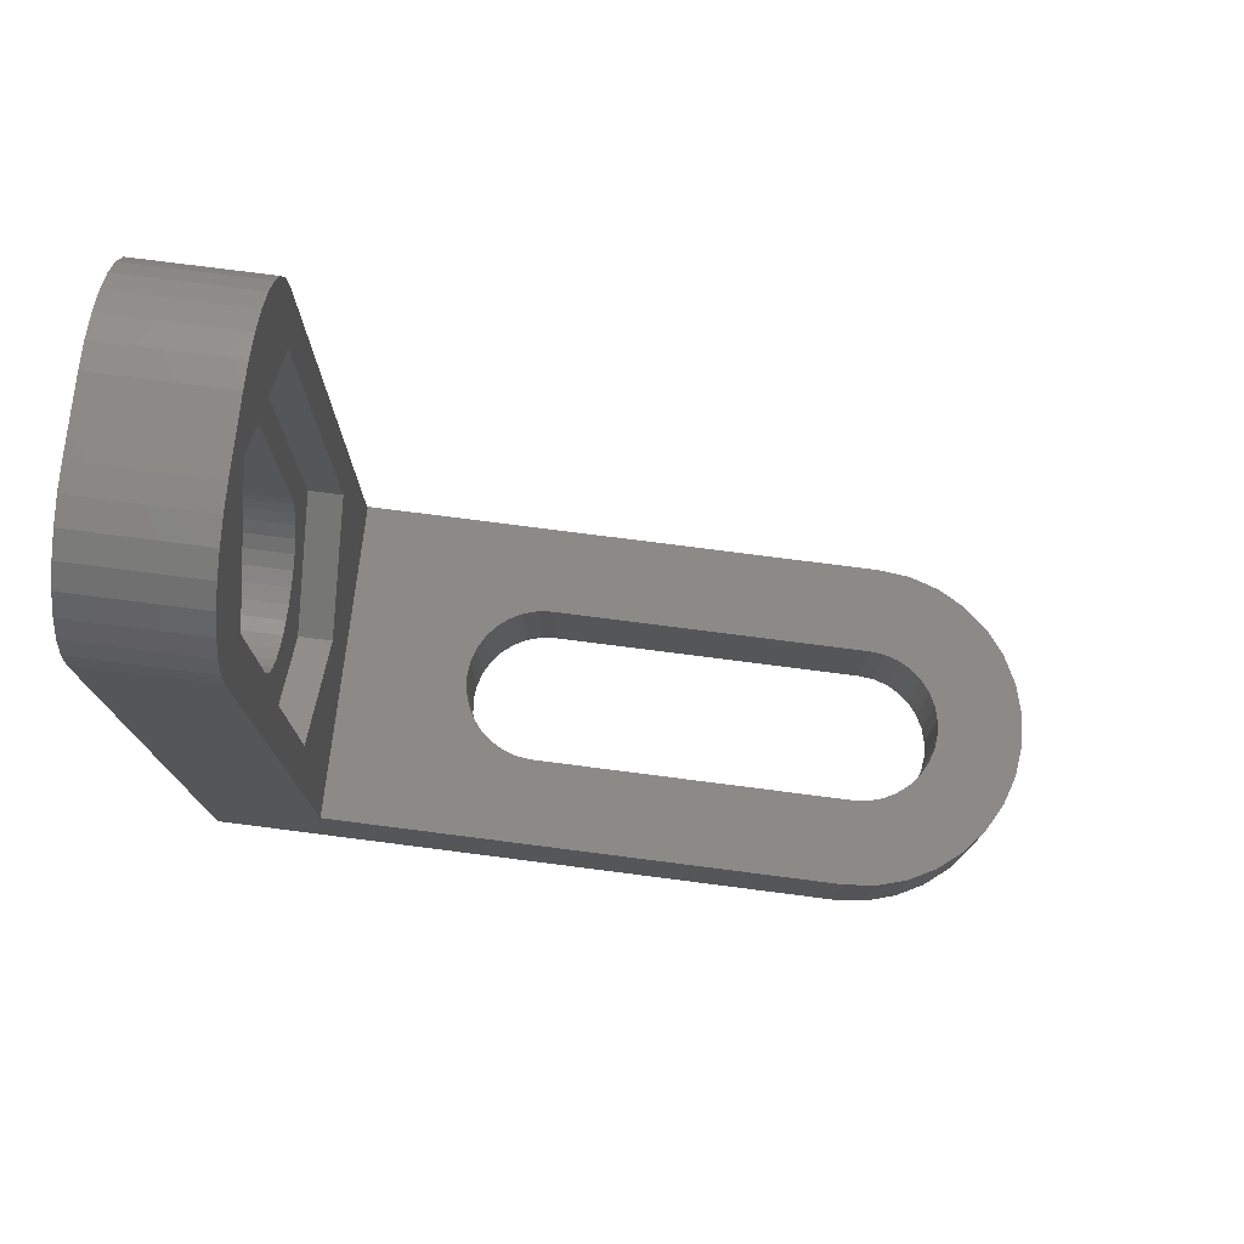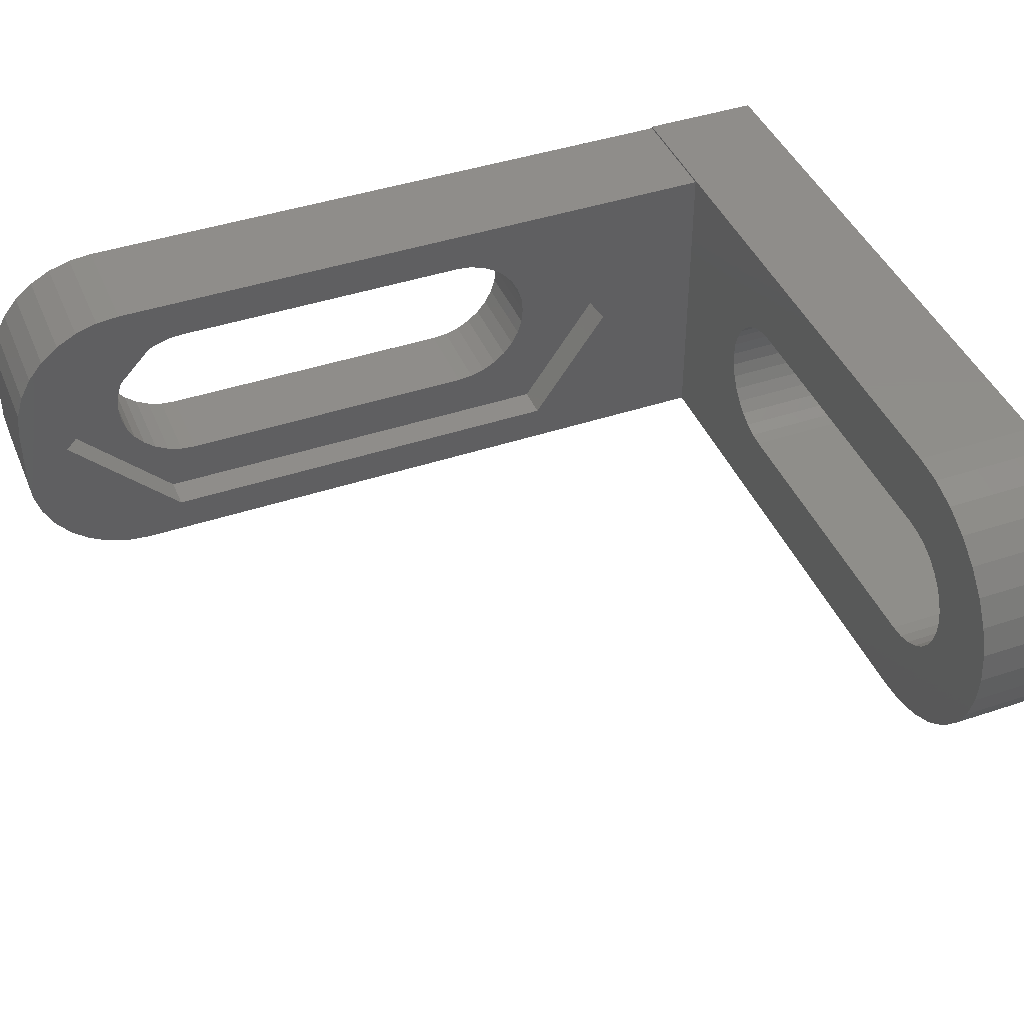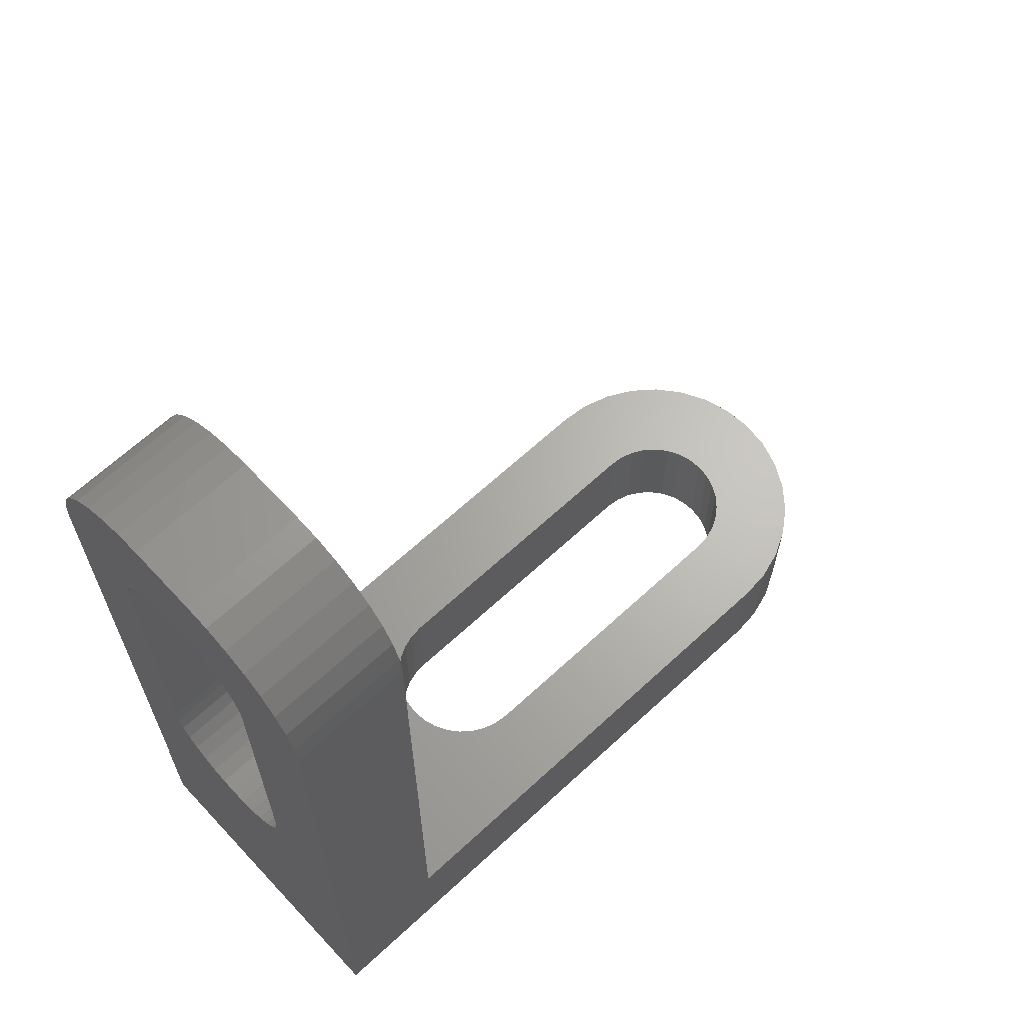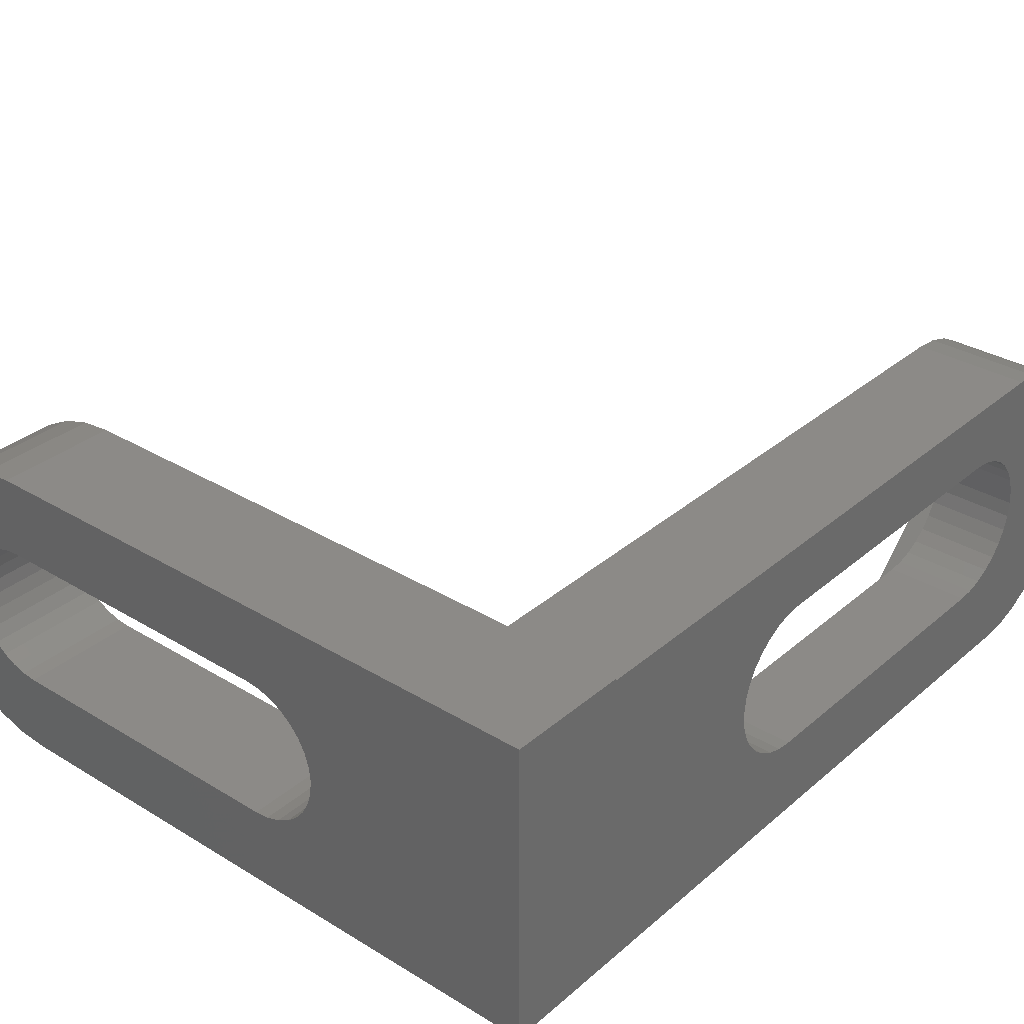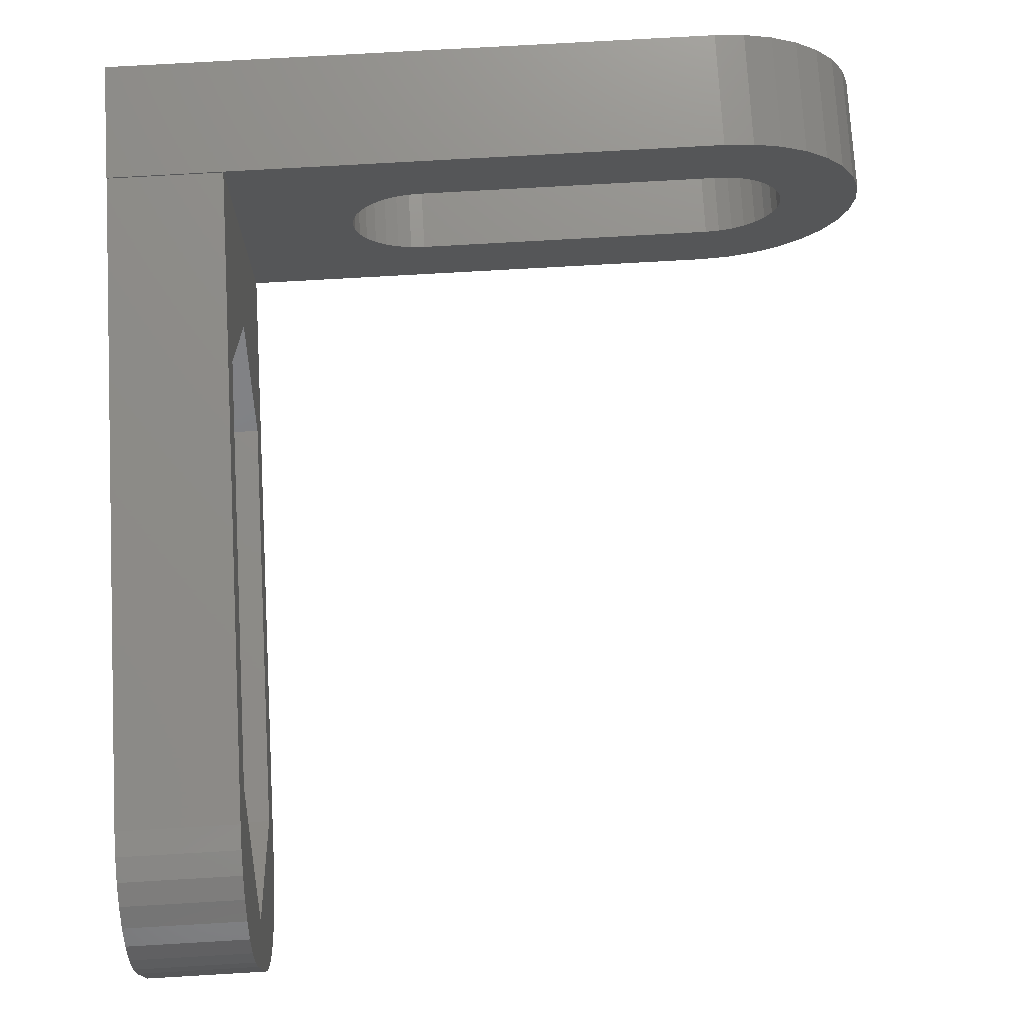
<metadata>
{"format":"stl","ext":"stl","renderer":"f3d","projection":"perspective","resolution":1024,"background":"white","views":[{"elev":77.5,"azim":7.3,"up":"+Z"},{"elev":42.4,"azim":68.2,"up":"+Y"},{"elev":65.5,"azim":-42.9,"up":"+Z"},{"elev":32.2,"azim":-139.7,"up":"+Y"},{"elev":74.7,"azim":-3.3,"up":"+Y"}]}
</metadata>
<code>
# stl→obj: 224 verts, 452 faces
v -0.2304 -0.006168 0.191
v -0.2304 0.125 0.1016
v -0.2304 0.094 0.2578
v -0.2304 -0.1328 0.1016
v -0.2304 -0.1016 0.2578
v -0.2304 -0.1016 0.6155
v -0.2304 -0.1328 0.6484
v -0.2304 -0.006168 0.7109
v -0.2304 0.094 0.6155
v -0.2304 0.09525 0.7203
v -0.2304 0.07986 0.7329
v -0.2304 0.0623 0.7423
v -0.2304 0.04325 0.748
v -0.2304 0.02344 0.75
v -0.2304 -0.03125 0.75
v -0.2304 -0.05106 0.748
v -0.2304 -0.07012 0.7423
v -0.2304 -0.08768 0.7329
v -0.2304 -0.1031 0.7203
v -0.2304 -0.1157 0.7049
v -0.2304 -0.1251 0.6873
v -0.2304 -0.1309 0.6683
v -0.2304 0.125 0.6484
v -0.2304 0.123 0.6683
v -0.2304 0.1173 0.6873
v -0.2304 0.1079 0.7049
v -0.3281 0.125 0.1016
v -0.3281 0.1266 0.1016
v -0.3281 0.1266 0
v -0.3281 0.04953 0.637
v -0.3281 0.03958 0.6452
v -0.3281 0.04325 0.748
v -0.3281 0.0623 0.7423
v -0.3281 0.05769 0.6271
v -0.3281 0.06375 0.6157
v -0.3281 0.02344 0.75
v -0.3281 0.02824 0.6513
v -0.3281 0.01593 0.655
v -0.3281 0.003125 0.6562
v -0.3281 -0.009678 0.655
v -0.3281 -0.0625 0.5906
v -0.3281 -0.0625 0.3281
v -0.3281 -0.1328 0
v -0.3281 -0.1328 0.6484
v -0.3281 -0.1309 0.6683
v -0.3281 -0.1251 0.6873
v -0.3281 -0.1157 0.7049
v -0.3281 -0.1031 0.7203
v -0.3281 -0.08768 0.7329
v -0.3281 -0.07012 0.7423
v -0.3281 0.06875 0.5906
v -0.3281 0.07986 0.7329
v -0.3281 0.09525 0.7203
v -0.3281 0.1079 0.7049
v -0.3281 0.1173 0.6873
v -0.3281 0.123 0.6683
v -0.3281 0.125 0.6484
v -0.3281 0.06875 0.3281
v -0.3281 0.003125 0.2625
v -0.3281 0.01593 0.2638
v -0.3281 0.02824 0.2675
v -0.3281 0.03958 0.2736
v -0.3281 0.04953 0.2817
v -0.3281 0.05769 0.2917
v -0.3281 0.06375 0.303
v -0.3281 0.06749 0.3153
v -0.3281 -0.06124 0.3153
v -0.3281 -0.0575 0.303
v -0.3281 -0.05144 0.2917
v -0.3281 -0.04328 0.2817
v -0.3281 -0.03333 0.2736
v -0.3281 -0.02199 0.2675
v -0.3281 -0.009678 0.2638
v -0.3281 -0.05106 0.748
v -0.3281 -0.0575 0.6157
v -0.3281 -0.06124 0.6034
v -0.3281 -0.03125 0.75
v -0.3281 -0.03333 0.6452
v -0.3281 -0.04328 0.637
v -0.3281 -0.05144 0.6271
v -0.3281 -0.02199 0.6513
v -0.3281 0.06749 0.6034
v 0.1906 -0.1328 0
v 0.1906 -0.1328 0.1016
v -0.2578 -0.0625 0.5906
v -0.2578 -0.0625 0.3281
v -0.2578 0.01593 0.2638
v -0.2578 0.02824 0.2675
v -0.2578 0.03958 0.2736
v -0.2578 0.04953 0.2817
v -0.2578 0.05769 0.2917
v -0.2578 0.06375 0.303
v -0.2578 0.06749 0.3153
v -0.2578 0.06875 0.3281
v -0.2578 0.003125 0.2625
v -0.2578 -0.009678 0.2638
v -0.2578 -0.02199 0.2675
v -0.2578 -0.03333 0.2736
v -0.2578 -0.04328 0.2817
v -0.2578 -0.05144 0.2917
v -0.2578 -0.0575 0.303
v -0.2578 -0.06124 0.3153
v -0.2578 -0.009678 0.655
v -0.2578 -0.02199 0.6513
v -0.2578 -0.03333 0.6452
v -0.2578 -0.04328 0.637
v -0.2578 -0.05144 0.6271
v -0.2578 -0.0575 0.6157
v -0.2578 -0.06124 0.6034
v -0.2578 0.003125 0.6562
v -0.2578 0.01593 0.655
v -0.2578 0.02824 0.6513
v -0.2578 0.03958 0.6452
v -0.2578 0.04953 0.637
v -0.2578 0.05769 0.6271
v -0.2578 0.06375 0.6157
v -0.2578 0.06749 0.6034
v -0.2578 0.06875 0.5906
v -0.2578 -0.1016 0.2578
v -0.2578 -0.006168 0.191
v -0.2578 0.094 0.2578
v -0.2578 0.094 0.6155
v -0.2578 -0.006168 0.7109
v -0.2578 -0.1016 0.6155
v 0.2341 0.04031 0
v 0.2248 0.04795 0
v 0.3104 0.0465 0
v 0.2417 0.031 0
v 0.3178 0.02218 0
v 0.2474 0.02038 0
v 0.2509 0.00886 0
v 0.2417 -0.03725 0
v 0.2474 -0.02663 0
v 0.3178 -0.02843 0
v 0.3104 -0.05275 0
v 0.2341 -0.04656 0
v 0.2248 -0.0542 0
v 0.1906 -0.06456 0
v 0.2985 -0.07518 0
v 0.2823 -0.09483 0
v 0.2627 -0.111 0
v 0.2403 -0.1229 0
v 0.2159 -0.1303 0
v -0.06875 -0.06456 0
v 0.1906 0.05831 0
v -0.06875 0.05831 0
v 0.1906 0.1266 0
v 0.2159 0.1241 0
v 0.2403 0.1167 0
v 0.2627 0.1047 0
v 0.2823 0.08858 0
v 0.2985 0.06893 0
v -0.1302 -0.003125 0
v -0.129 -0.01511 0
v -0.1255 -0.02663 0
v -0.1198 -0.03725 0
v -0.1122 -0.04656 0
v -0.1029 -0.0542 0
v -0.09226 -0.05988 0
v -0.08073 -0.06338 0
v -0.08073 0.05713 0
v -0.09226 0.05363 0
v -0.1029 0.04795 0
v -0.1122 0.04031 0
v -0.1198 0.031 0
v -0.1255 0.02038 0
v -0.129 0.00886 0
v 0.2141 0.05363 0
v 0.2026 0.05713 0
v 0.2026 -0.06338 0
v 0.2141 -0.05988 0
v 0.2509 -0.01511 0
v 0.2521 -0.003125 0
v 0.3203 -0.003125 0
v 0.3104 0.0465 0.1016
v 0.2248 0.04795 0.1016
v 0.2341 0.04031 0.1016
v 0.2417 0.031 0.1016
v 0.3178 0.02218 0.1016
v 0.2474 0.02038 0.1016
v 0.2509 0.00886 0.1016
v 0.3178 -0.02843 0.1016
v 0.2474 -0.02663 0.1016
v 0.2417 -0.03725 0.1016
v 0.3104 -0.05275 0.1016
v 0.2341 -0.04656 0.1016
v 0.2248 -0.0542 0.1016
v 0.1906 -0.06456 0.1016
v -0.06875 -0.06456 0.1016
v 0.2159 -0.1303 0.1016
v 0.2403 -0.1229 0.1016
v 0.2627 -0.111 0.1016
v 0.2823 -0.09483 0.1016
v 0.2985 -0.07518 0.1016
v 0.1906 0.05831 0.1016
v 0.2985 0.06893 0.1016
v 0.2823 0.08858 0.1016
v 0.2627 0.1047 0.1016
v 0.2403 0.1167 0.1016
v 0.2159 0.1241 0.1016
v 0.1906 0.1266 0.1016
v -0.06875 0.05831 0.1016
v -0.08073 -0.06338 0.1016
v -0.09226 -0.05988 0.1016
v -0.1029 -0.0542 0.1016
v -0.1122 -0.04656 0.1016
v -0.1198 -0.03725 0.1016
v -0.1255 -0.02663 0.1016
v -0.129 -0.01511 0.1016
v -0.1302 -0.003125 0.1016
v -0.129 0.00886 0.1016
v -0.1255 0.02038 0.1016
v -0.1198 0.031 0.1016
v -0.1122 0.04031 0.1016
v -0.1029 0.04795 0.1016
v -0.09226 0.05363 0.1016
v -0.08073 0.05713 0.1016
v 0.2026 0.05713 0.1016
v 0.2141 0.05363 0.1016
v 0.2141 -0.05988 0.1016
v 0.2026 -0.06338 0.1016
v 0.3203 -0.003125 0.1016
v 0.2521 -0.003125 0.1016
v 0.2509 -0.01511 0.1016
f 1 2 3
f 4 2 1
f 4 1 5
f 4 5 6
f 4 6 7
f 8 9 10
f 8 10 11
f 8 11 12
f 8 12 13
f 8 13 14
f 8 14 15
f 8 15 16
f 8 16 17
f 8 17 18
f 8 18 19
f 8 19 20
f 8 20 6
f 6 20 21
f 6 21 22
f 6 22 7
f 9 3 2
f 9 2 23
f 9 23 24
f 9 24 25
f 9 25 26
f 9 26 10
f 27 28 29
f 30 31 32
f 32 33 30
f 34 30 33
f 34 33 35
f 36 32 31
f 36 31 37
f 36 37 38
f 36 38 39
f 36 39 40
f 41 42 43
f 41 43 44
f 41 44 45
f 41 45 46
f 41 46 47
f 41 47 48
f 41 48 49
f 41 49 50
f 51 52 53
f 51 53 54
f 51 54 55
f 51 55 56
f 51 56 57
f 51 57 27
f 51 27 58
f 27 59 60
f 27 60 61
f 27 61 62
f 27 62 63
f 27 63 64
f 27 64 65
f 27 65 66
f 27 66 58
f 43 42 67
f 43 67 68
f 43 68 69
f 43 69 70
f 43 70 71
f 43 71 72
f 43 72 73
f 43 73 59
f 43 59 27
f 43 27 29
f 50 74 75
f 50 75 76
f 50 76 41
f 74 77 78
f 74 78 79
f 74 79 80
f 74 80 75
f 77 36 40
f 77 40 81
f 77 81 78
f 52 51 82
f 52 82 35
f 52 35 33
f 77 15 36
f 36 15 14
f 2 27 23
f 23 27 57
f 23 57 24
f 24 57 56
f 24 56 25
f 25 56 55
f 25 55 26
f 26 55 54
f 26 54 10
f 10 54 53
f 10 53 11
f 11 53 52
f 11 52 12
f 12 52 33
f 12 33 13
f 13 33 32
f 13 32 14
f 14 32 36
f 83 84 43
f 43 84 4
f 43 4 44
f 44 4 7
f 44 7 45
f 45 7 22
f 45 22 46
f 46 22 21
f 46 21 47
f 47 21 20
f 47 20 48
f 48 20 19
f 48 19 49
f 49 19 18
f 49 18 50
f 50 18 17
f 50 17 74
f 74 17 16
f 74 16 77
f 77 16 15
f 41 85 42
f 42 85 86
f 59 87 60
f 60 87 88
f 60 88 61
f 61 88 89
f 61 89 62
f 62 89 90
f 62 90 63
f 63 90 91
f 63 91 64
f 64 91 92
f 64 92 65
f 65 92 93
f 65 93 66
f 66 93 94
f 66 94 58
f 87 59 95
f 95 59 73
f 95 73 96
f 96 73 72
f 96 72 97
f 97 72 71
f 97 71 98
f 98 71 70
f 98 70 99
f 99 70 69
f 99 69 100
f 100 69 68
f 100 68 101
f 101 68 67
f 101 67 102
f 102 67 42
f 102 42 86
f 39 103 40
f 40 103 104
f 40 104 81
f 81 104 105
f 81 105 78
f 78 105 106
f 78 106 79
f 79 106 107
f 79 107 80
f 80 107 108
f 80 108 75
f 75 108 109
f 75 109 76
f 76 109 85
f 76 85 41
f 103 39 110
f 110 39 38
f 110 38 111
f 111 38 37
f 111 37 112
f 112 37 31
f 112 31 113
f 113 31 30
f 113 30 114
f 114 30 34
f 114 34 115
f 115 34 35
f 115 35 116
f 116 35 82
f 116 82 117
f 117 82 51
f 117 51 118
f 58 94 51
f 51 94 118
f 119 5 120
f 120 5 1
f 120 1 121
f 121 1 3
f 121 3 122
f 122 3 9
f 122 9 123
f 123 9 8
f 123 8 124
f 124 8 6
f 124 6 119
f 119 6 5
f 122 123 113
f 122 113 114
f 122 114 115
f 122 115 116
f 122 116 117
f 122 117 118
f 122 118 121
f 123 124 107
f 123 107 106
f 123 106 105
f 123 105 104
f 123 104 103
f 123 103 110
f 123 110 111
f 123 111 112
f 123 112 113
f 119 120 95
f 119 95 96
f 119 96 97
f 119 97 98
f 119 98 99
f 119 99 100
f 119 100 101
f 119 101 102
f 119 102 86
f 119 86 85
f 124 119 85
f 124 85 109
f 124 109 108
f 124 108 107
f 121 118 94
f 121 94 93
f 121 93 92
f 121 92 91
f 121 91 90
f 121 90 89
f 121 89 88
f 121 88 87
f 121 87 95
f 121 95 120
f 125 126 127
f 128 125 127
f 129 128 127
f 129 130 128
f 131 130 129
f 132 133 134
f 135 132 134
f 136 132 135
f 135 137 136
f 138 139 140
f 138 140 141
f 138 141 142
f 138 142 143
f 138 143 83
f 138 83 43
f 138 43 144
f 145 146 147
f 145 147 148
f 145 148 149
f 145 149 150
f 145 150 151
f 145 151 152
f 43 153 154
f 43 154 155
f 43 155 156
f 43 156 157
f 43 157 158
f 43 158 159
f 43 159 160
f 43 160 144
f 29 147 146
f 29 146 161
f 29 161 162
f 29 162 163
f 29 163 164
f 29 164 165
f 29 165 166
f 29 166 167
f 29 167 153
f 29 153 43
f 152 127 126
f 152 126 168
f 152 168 169
f 152 169 145
f 139 138 170
f 139 170 171
f 139 171 137
f 139 137 135
f 133 172 134
f 134 172 173
f 134 173 174
f 174 173 131
f 174 131 129
f 175 176 177
f 175 177 178
f 175 178 179
f 178 180 179
f 179 180 181
f 182 183 184
f 182 184 185
f 185 184 186
f 186 187 185
f 188 189 4
f 188 4 84
f 188 84 190
f 188 190 191
f 188 191 192
f 188 192 193
f 188 193 194
f 195 196 197
f 195 197 198
f 195 198 199
f 195 199 200
f 195 200 201
f 195 201 202
f 4 189 203
f 4 203 204
f 4 204 205
f 4 205 206
f 4 206 207
f 4 207 208
f 4 208 209
f 2 4 209
f 2 209 210
f 2 210 211
f 2 211 212
f 2 212 213
f 2 213 214
f 2 214 215
f 2 215 216
f 2 216 217
f 2 217 202
f 2 202 201
f 2 201 28
f 2 28 27
f 196 195 218
f 196 218 219
f 196 219 176
f 196 176 175
f 194 185 187
f 194 187 220
f 194 220 221
f 194 221 188
f 179 181 222
f 222 181 223
f 222 223 182
f 182 223 224
f 182 224 183
f 189 188 144
f 144 188 138
f 173 181 131
f 131 181 180
f 131 180 130
f 130 180 178
f 130 178 128
f 128 178 177
f 128 177 125
f 125 177 176
f 125 176 126
f 126 176 219
f 126 219 168
f 168 219 218
f 168 218 169
f 169 218 195
f 169 195 145
f 181 173 223
f 223 173 172
f 223 172 224
f 224 172 133
f 224 133 183
f 183 133 132
f 183 132 184
f 184 132 136
f 184 136 186
f 186 136 137
f 186 137 187
f 187 137 171
f 187 171 220
f 220 171 170
f 220 170 221
f 221 170 138
f 221 138 188
f 195 202 145
f 145 202 146
f 153 209 154
f 154 209 208
f 154 208 155
f 155 208 207
f 155 207 156
f 156 207 206
f 156 206 157
f 157 206 205
f 157 205 158
f 158 205 204
f 158 204 159
f 159 204 203
f 159 203 160
f 160 203 189
f 160 189 144
f 209 153 210
f 210 153 167
f 210 167 211
f 211 167 166
f 211 166 212
f 212 166 165
f 212 165 213
f 213 165 164
f 213 164 214
f 214 164 163
f 214 163 215
f 215 163 162
f 215 162 216
f 216 162 161
f 216 161 217
f 217 161 146
f 217 146 202
f 201 147 28
f 28 147 29
f 147 201 148
f 148 201 200
f 148 200 149
f 149 200 199
f 149 199 150
f 150 199 198
f 150 198 151
f 151 198 197
f 151 197 152
f 152 197 196
f 152 196 127
f 127 196 175
f 127 175 129
f 129 175 179
f 129 179 174
f 174 179 222
f 174 222 134
f 134 222 182
f 134 182 135
f 135 182 185
f 135 185 139
f 139 185 194
f 139 194 140
f 140 194 193
f 140 193 141
f 141 193 192
f 141 192 142
f 142 192 191
f 142 191 143
f 143 191 190
f 143 190 83
f 83 190 84

</code>
